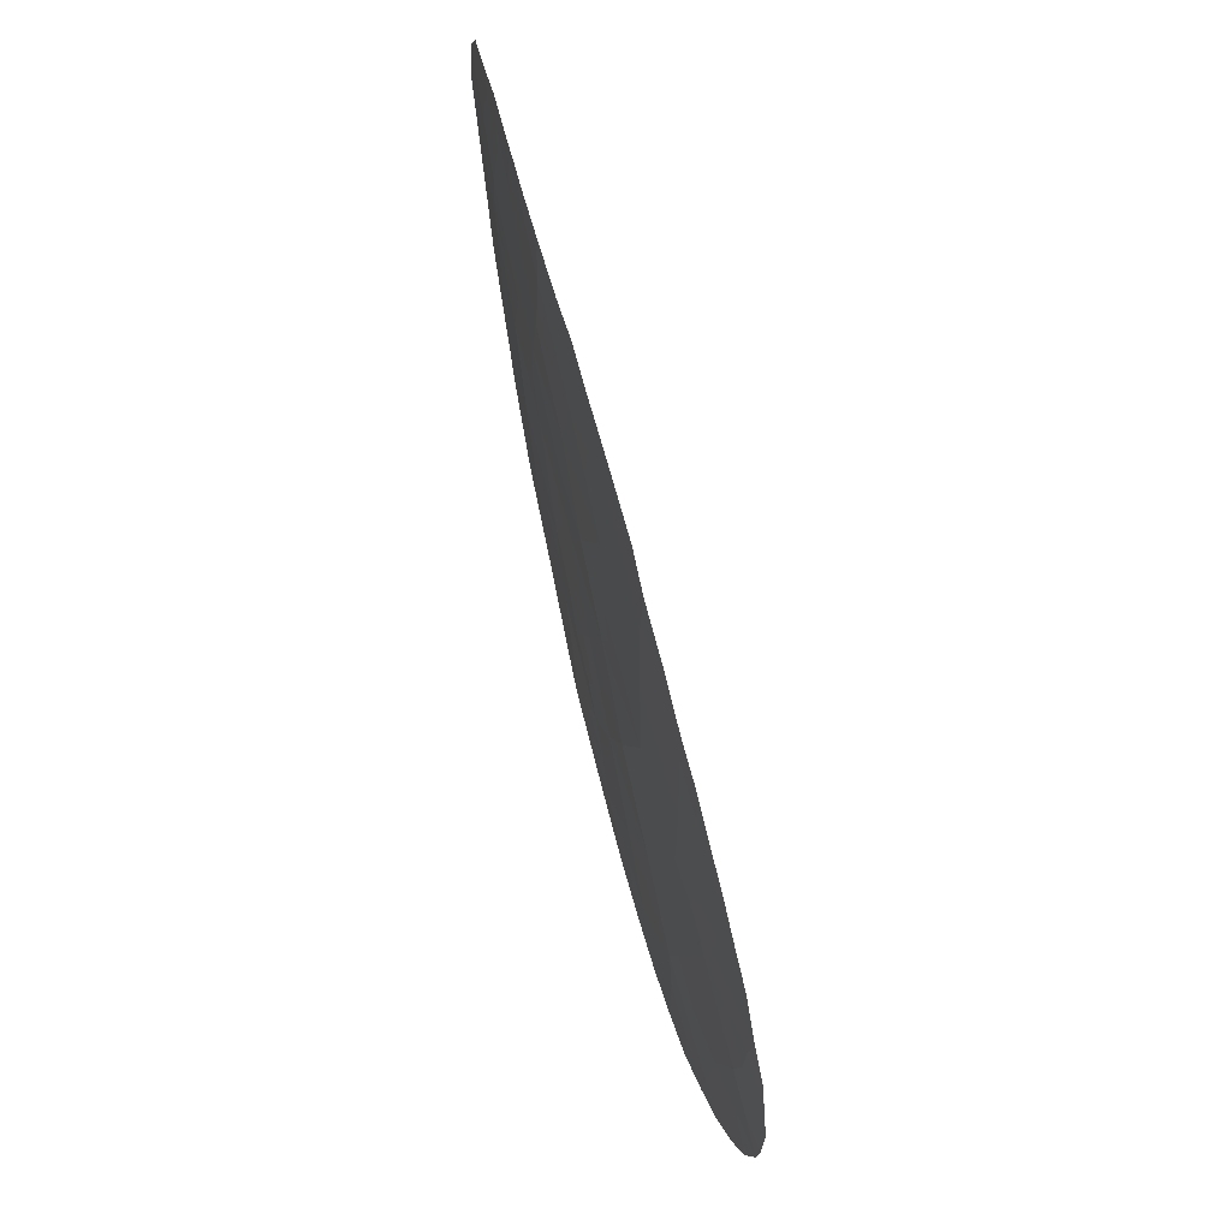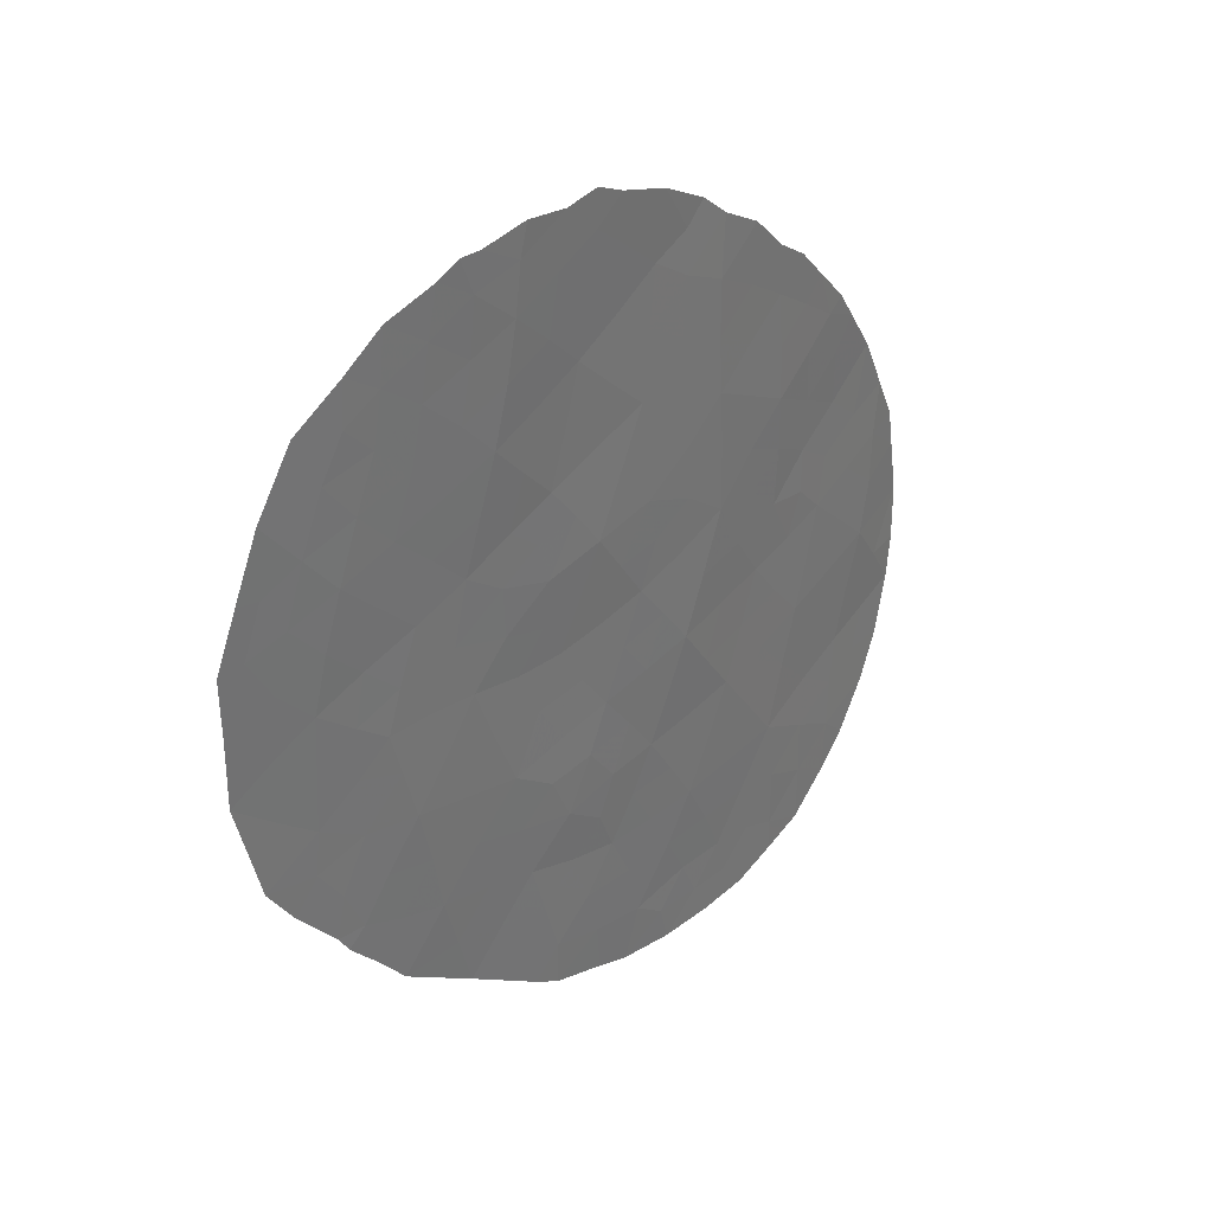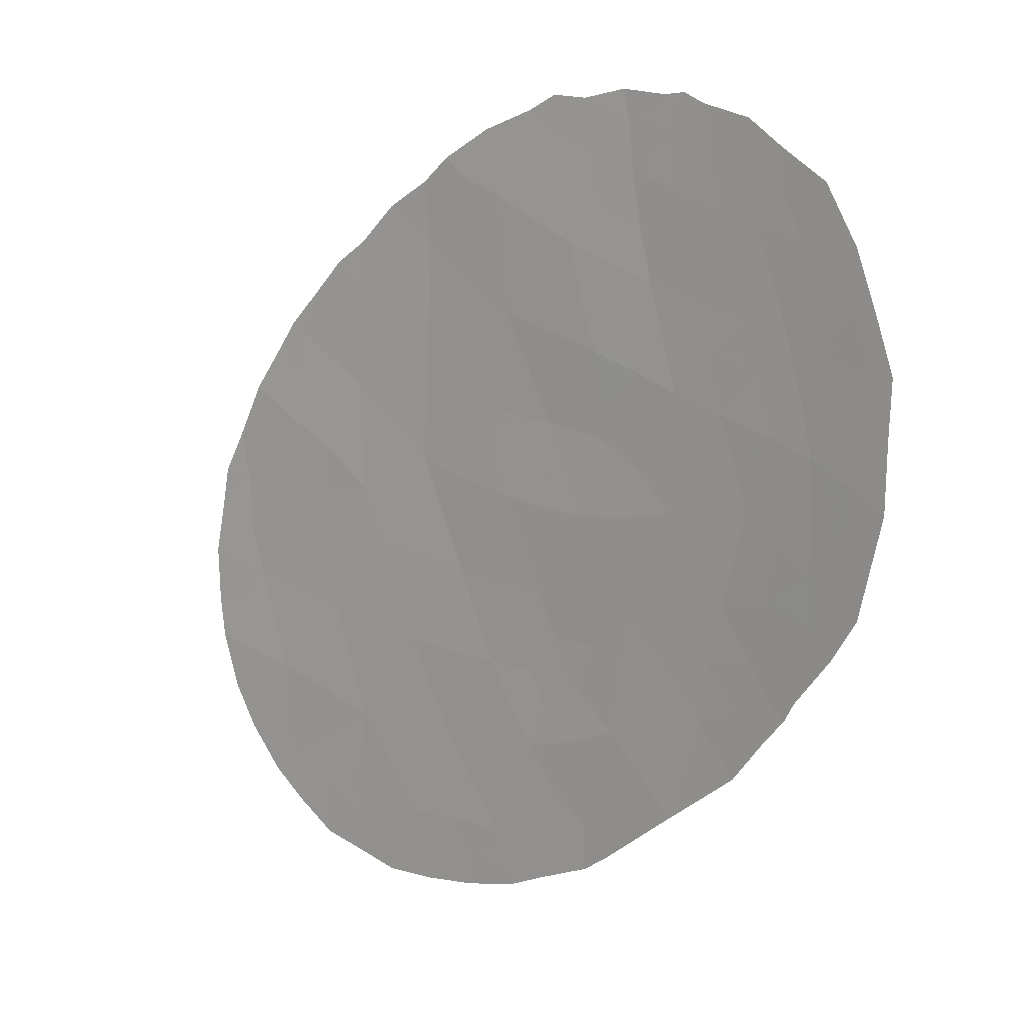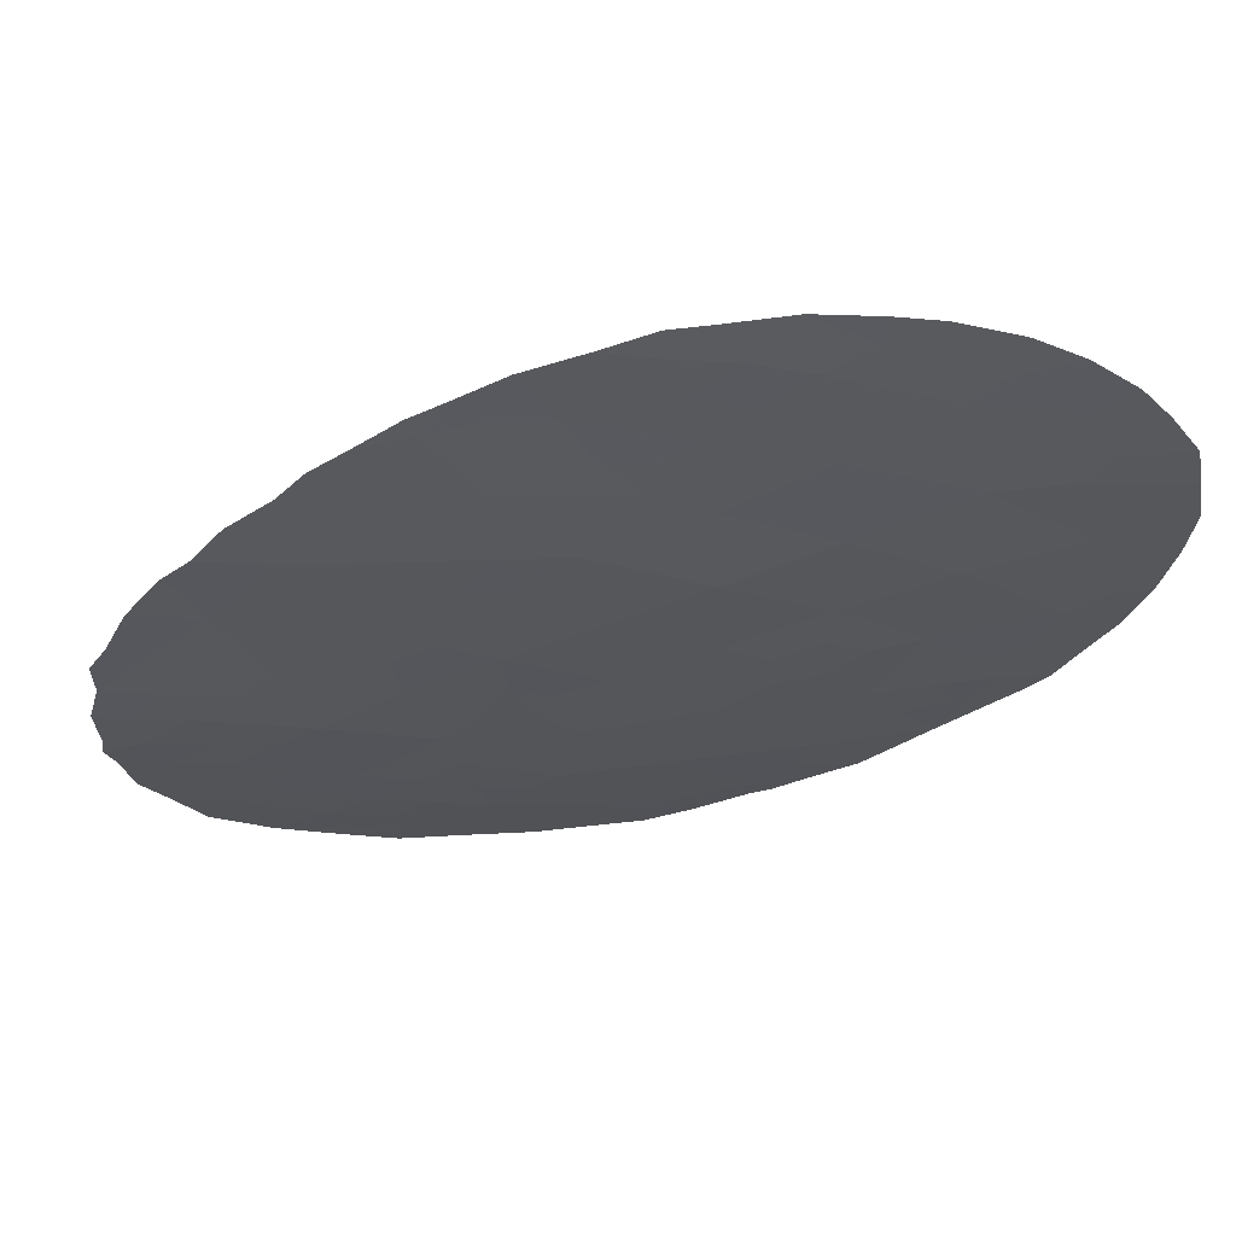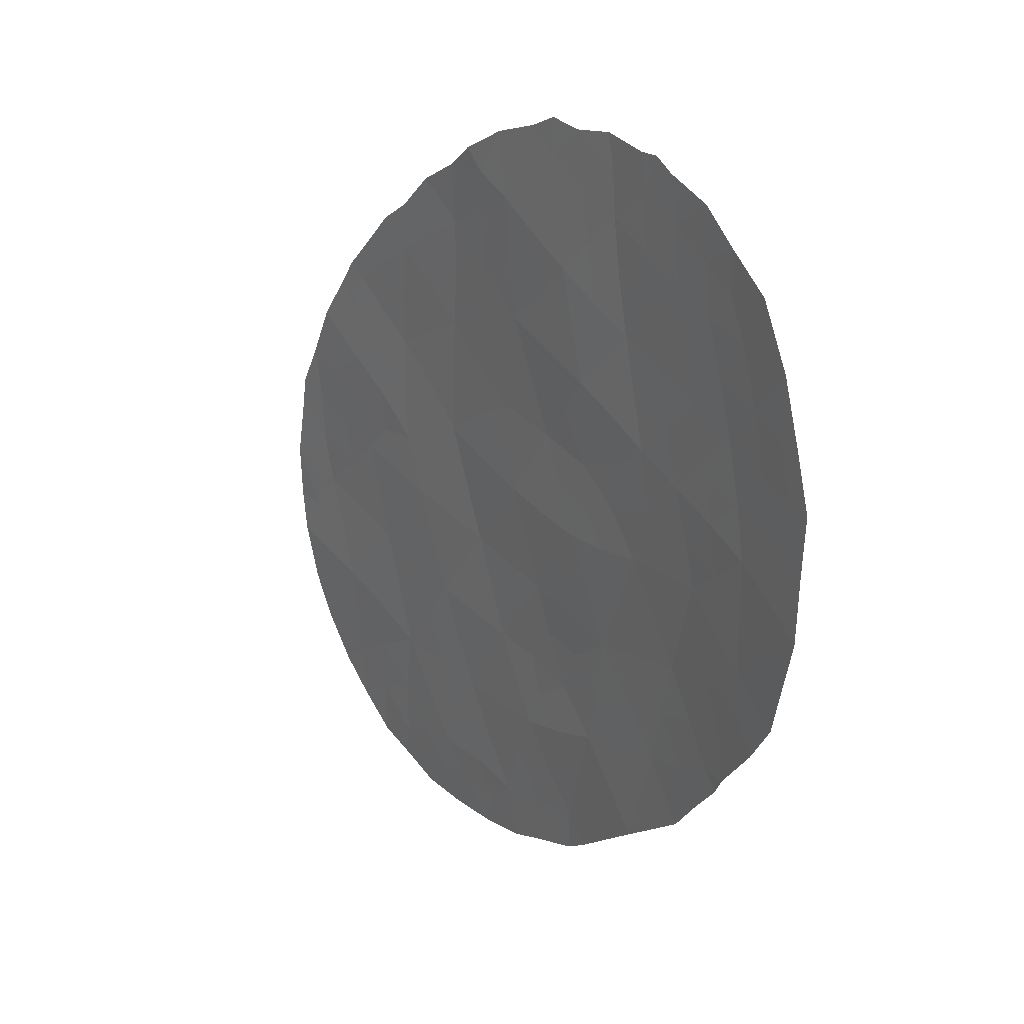
<metadata>
{"format":"obj","ext":"obj","renderer":"f3d","projection":"perspective","resolution":1024,"background":"white","views":[{"elev":66.1,"azim":-72.3,"up":"+Y"},{"elev":34.9,"azim":163.5,"up":"+Y"},{"elev":10.2,"azim":74.1,"up":"+Y"},{"elev":6.7,"azim":-94.8,"up":"+Z"},{"elev":25.9,"azim":89.4,"up":"+Y"}]}
</metadata>
<code>
v 49.43 17.96 20.36
v 46.39 24.66 22.43
v 46.33 26.76 22.46
v 46.43 28.79 22.41
v 53.5 21.23 17.74
v 54.95 21.88 16.89
v 51.75 20.6 18.84
v 45.16 27.72 23.36
v 50.74 29.89 19.38
v 49.46 28.45 20.25
v 46.31 19.79 22.46
v 44.02 22.54 24.18
v 52.32 29.21 18.32
v 47.76 27.7 21.41
v 49.21 30.77 20.44
v 54.34 25.23 17.17
v 50.33 26.42 19.64
v 47.69 25.42 21.45
v 48.44 23.31 20.93
v 46.78 23.58 22.15
v 50.97 21.31 19.29
v 52.04 22.83 18.61
v 51.28 27.87 19.05
v 55.55 26.37 16.47
v 44.95 25.85 23.54
v 45.25 23.93 23.27
v 49.45 24.88 20.27
v 51.9 31.24 18.54
v 43.8 24.52 24.38
v 53.9 23.39 17.45
v 47.81 29.81 21.38
v 55.02 28.35 16.71
v 50.04 19.94 19.94
v 56.57 27.96 15.87
v 49.18 21.5 20.47
v 48.26 19.77 21.1
v 50.38 31.94 19.58
v 52.8 25.03 18.12
v 52.89 27.24 18.03
v 54.09 28.63 17.26
v 55.63 24.25 16.47
v 51.24 18.57 19.17
v 45.71 22.03 22.91
v 51.12 24.7 19.2
v 47.52 17.98 21.64
v 47.43 21.63 21.66
v 50.18 23.1 19.8
v 54.83 30.9 16.77
v 44.56 20.53 23.79
v 45.46 17.04 23.06
v 46.17 16.82 22.56
v 43.14 20.97 24.89
v 44.58 27.38 23.81
v 53.24 32.47 17.68
v 54.12 32.23 17.16
v 44.88 27.93 23.57
v 45.9 29.25 22.8
v 49.03 31.97 20.53
v 49.89 32.33 19.92
v 43.68 25.5 24.5
v 44.79 17.62 23.56
v 52.85 32.66 17.91
v 52.48 32.63 18.14
v 51.68 32.73 18.66
v 43.33 24.66 24.77
v 43.23 23.95 24.85
v 43.06 22.87 24.98
v 46.91 16.6 22.05
v 57 27.93 15.63
v 56.11 22.86 16.24
v 56.57 23.65 15.97
v 53.01 19.2 18.09
v 46.44 29.7 22.4
v 50.31 17.3 19.79
v 51.25 17.73 19.17
v 49.71 17.01 20.19
v 50.36 32.62 19.58
v 50.96 32.56 19.16
v 48.73 16.75 20.83
v 54.26 20.26 17.32
v 51.7 18.07 18.89
v 47.75 30.94 21.44
v 47.04 30.42 21.96
v 55.25 21.59 16.73
v 56.99 25.56 15.71
v 55.42 21.93 16.63
v 56.23 30.07 16
v 56.99 26.82 15.68
v 55.62 31.16 16.32
v 48.23 31.41 21.12
v 43.74 19.03 24.38
v 46.32 25.77 22.47
v 47 26.17 21.96
v 46.93 25.28 22.02
v 46.36 27.78 22.44
v 47.08 28.28 21.92
v 47.03 27.22 21.94
v 44.04 19.93 24.17
v 43.38 19.87 24.67
v 43.83 20.75 24.35
v 52.63 20.95 18.28
v 53.26 20.22 17.91
v 52.38 19.91 18.46
v 47.81 28.75 21.37
v 53.4 31.6 17.6
v 51.95 24.8 18.67
v 51.47 25.42 18.95
v 52.18 25.72 18.49
v 48.08 24.31 21.18
v 47.6 23.44 21.55
v 47.24 24.44 21.8
v 51.32 22.2 19.06
v 51.94 21.66 18.69
v 51.55 27.07 18.88
v 51.34 26.27 19
v 50.81 27.18 19.35
v 45.78 28.26 22.89
v 45.43 28.63 23.16
v 54.4 27.64 17.1
v 53.8 26.94 17.48
v 53.47 27.93 17.66
v 49.81 31.39 20
v 44.36 25.26 23.98
v 52.81 22.02 18.15
v 45.1 24.85 23.41
v 44.5 24.22 23.85
v 44.65 23.25 23.72
v 49.89 25.64 19.96
v 49.14 25.7 20.47
v 49.3 26.55 20.35
v 50.02 21.47 19.91
v 49.67 22.31 20.14
v 50.53 22.24 19.57
v 52.62 31.98 18.07
v 51.81 32.15 18.58
v 50.29 24.76 19.73
v 50.73 25.53 19.42
v 43.83 23.56 24.34
v 45.69 25.34 22.96
v 45.64 26.3 22.99
v 50.14 29.21 19.79
v 50.99 28.85 19.23
v 50.44 28.15 19.6
v 49.93 27.38 19.92
v 54.9 24.75 16.87
v 54.85 23.66 16.92
v 54.15 24.4 17.3
v 53.68 22.32 17.61
v 53.03 23.13 17.99
v 52.45 23.98 18.34
v 53.33 24.2 17.8
v 46.78 17.79 22.15
v 46.17 17.46 22.56
v 45.71 24.5 22.93
v 48.61 25.09 20.83
v 48.43 26.08 20.95
v 46.56 21.8 22.29
v 46.27 22.78 22.52
v 47.1 22.6 21.91
v 47.34 19.78 21.74
v 46.9 20.77 22.04
v 47.82 20.68 21.4
v 48.95 24.12 20.59
v 53.65 25.18 17.59
v 52.71 30.95 18.05
v 52.89 29.94 17.95
v 52.07 30.22 18.45
v 49.96 30.31 19.92
v 49.33 29.68 20.35
v 51.53 29.52 18.85
v 51.79 28.52 18.69
v 46 20.98 22.7
v 45.37 20.23 23.17
v 45.13 21.26 23.35
v 50.31 20.74 19.73
v 49.58 20.69 20.22
v 50.88 20.22 19.39
v 51.56 23.85 18.92
v 46 23.73 22.73
v 44.87 22.27 23.54
v 45.46 23 23.11
v 46.96 18.8 22.02
v 47.84 18.86 21.4
v 55.7 23.43 16.45
v 49.31 23.2 20.36
v 49.81 23.98 20.03
v 44.95 26.84 23.52
v 45.66 27.28 22.97
v 44.1 26.53 24.19
v 54.5 22.59 17.13
v 48.72 20.65 20.79
v 49.16 19.83 20.51
v 51.48 19.55 19.01
v 50.58 19.16 19.58
v 52.03 18.96 18.68
v 48.81 22.38 20.7
v 47.7 26.61 21.45
v 48.44 27.1 20.94
v 50.68 23.89 19.48
v 51.3 30.56 18.97
v 48.74 18.93 20.8
v 49.65 19.03 20.2
v 50.37 18.22 19.73
v 48.6 29.17 20.84
v 48.55 28.11 20.87
v 55.21 30.18 16.57
v 55.58 29.15 16.37
v 47.35 17.24 21.75
v 47.77 16.62 21.47
v 48.89 17.45 20.71
v 54.29 21.54 17.27
v 54.81 21.03 16.99
v 43.56 21.75 24.55
v 43.06 21.79 24.95
v 50.53 30.96 19.5
v 54.89 25.73 16.85
v 55.59 25.31 16.47
v 49.15 27.48 20.46
v 53.12 26.12 17.9
v 52.22 26.66 18.45
v 52.07 27.58 18.54
v 54.2 31.25 17.14
v 48.54 30.23 20.88
v 45.45 19.2 23.09
v 44.66 19.6 23.69
v 48.36 18.08 21.07
v 48.06 17.32 21.27
v 53.75 29.65 17.44
v 53.16 28.92 17.82
v 47.94 22.47 21.29
v 44.31 21.51 23.97
v 46.15 18.57 22.57
v 45.43 18.12 23.09
v 48.32 21.54 21.06
v 52.6 28.22 18.17
v 56.3 24.87 16.1
v 56.77 24.58 15.85
v 55.28 22.72 16.69
v 51.07 23 19.23
v 53.65 19.74 17.69
v 52.34 18.63 18.5
v 47.1 29.33 21.91
v 56.15 27.1 16.12
v 56.27 26 16.09
v 55.32 27.36 16.57
v 55.89 28.12 16.23
v 54.79 31.72 16.78
v 48.56 31.05 20.89
v 44.69 18.67 23.64
v 56.27 28.85 16.01
v 56.64 28.95 15.8
v 54.12 26 17.3
v 54.72 26.67 16.94
v 44.26 18.18 23.96
v 54.69 29.39 16.89
v 53.55 30.66 17.54
v 54.35 30.32 17.07
v 51.11 31.6 19.08
f 92 93 94
f 95 96 97
f 98 99 100
f 101 102 103
f 8 53 56
f 104 96 242
f 106 107 108
f 109 110 111
f 2 94 111
f 21 112 113
f 114 115 116
f 117 8 118
f 119 120 121
f 233 50 61
f 101 113 124
f 123 125 126
f 127 138 126
f 128 129 130
f 131 132 133
f 134 63 62
f 134 62 54
f 136 128 137
f 115 107 137
f 29 66 65
f 29 138 66
f 139 140 92
f 141 142 143
f 116 144 143
f 145 146 147
f 148 124 149
f 150 151 149
f 152 208 68
f 50 153 51
f 139 154 125
f 155 156 129
f 157 158 159
f 160 161 162
f 155 163 109
f 147 151 164
f 165 166 167
f 168 141 169
f 142 170 171
f 172 173 174
f 131 175 176
f 21 177 175
f 150 178 106
f 2 179 154
f 180 127 181
f 182 160 183
f 41 71 184
f 185 163 186
f 165 134 105
f 140 187 188
f 187 25 189
f 95 188 117
f 148 190 211
f 191 176 192
f 177 193 194
f 193 103 195
f 185 132 196
f 4 57 73
f 156 197 198
f 136 199 186
f 200 167 170
f 201 192 202
f 42 75 203
f 210 1 76
f 93 97 197
f 104 204 205
f 37 77 78
f 42 81 75
f 200 215 258
f 216 217 145
f 144 130 218
f 220 219 108
f 220 114 221
f 37 59 77
f 204 223 169
f 31 83 82
f 173 224 225
f 226 210 227
f 45 227 208
f 228 229 166
f 238 190 146
f 218 198 205
f 6 84 212
f 29 65 60
f 203 202 194
f 158 181 179
f 161 172 157
f 230 159 110
f 231 100 213
f 232 182 152
f 174 231 180
f 232 233 224
f 162 234 191
f 221 171 235
f 236 85 237
f 226 183 201
f 238 184 70
f 6 238 86
f 133 239 112
f 72 102 240
f 6 86 84
f 195 72 241
f 234 230 196
f 31 242 83
f 178 239 199
f 243 245 246
f 168 122 215
f 28 258 135
f 15 223 248
f 15 248 58
f 235 229 121
f 225 249 91
f 246 207 250
f 250 87 251
f 34 69 88
f 217 244 236
f 252 164 219
f 253 119 245
f 253 216 252
f 249 233 61
f 249 61 254
f 91 249 254
f 2 92 94
f 92 3 93
f 94 93 18
f 3 95 97
f 95 4 96
f 97 96 14
f 49 98 100
f 100 99 52
f 7 101 103
f 101 5 102
f 103 102 72
f 31 104 242
f 104 14 96
f 242 96 4
f 54 105 134
f 55 105 54
f 38 106 108
f 106 44 107
f 108 107 115
f 18 109 111
f 109 19 110
f 111 110 20
f 20 2 111
f 111 94 18
f 7 21 113
f 113 112 22
f 23 114 116
f 116 115 17
f 56 118 8
f 4 117 57
f 118 57 117
f 40 119 121
f 121 120 39
f 122 58 59
f 58 122 15
f 37 122 59
f 60 123 29
f 123 189 25
f 189 123 60
f 5 101 124
f 101 7 113
f 124 113 22
f 29 123 126
f 123 25 125
f 126 125 26
f 26 127 126
f 127 12 138
f 126 138 29
f 17 128 130
f 128 27 129
f 21 131 133
f 131 35 132
f 133 132 47
f 63 134 135
f 134 28 135
f 135 64 63
f 44 136 137
f 136 27 128
f 137 128 17
f 17 115 137
f 137 107 44
f 67 138 12
f 138 67 66
f 2 139 92
f 139 25 140
f 92 140 3
f 10 141 143
f 141 9 142
f 143 142 23
f 23 116 143
f 116 17 144
f 143 144 10
f 16 145 147
f 145 41 146
f 147 146 30
f 30 148 149
f 148 5 124
f 149 124 22
f 22 150 149
f 150 38 151
f 149 151 30
f 152 45 208
f 153 152 68
f 153 68 51
f 25 139 125
f 139 2 154
f 125 154 26
f 27 155 129
f 155 18 156
f 129 156 130
f 46 157 159
f 157 43 158
f 159 158 20
f 36 160 162
f 160 11 161
f 162 161 46
f 18 155 109
f 155 27 163
f 109 163 19
f 16 147 164
f 147 30 151
f 164 151 38
f 28 165 167
f 165 256 166
f 167 166 13
f 15 168 169
f 168 9 141
f 169 141 10
f 23 142 171
f 142 9 170
f 171 170 13
f 43 172 174
f 172 11 173
f 174 173 49
f 35 131 176
f 131 21 175
f 176 175 33
f 21 7 177
f 175 177 33
f 38 150 106
f 150 22 178
f 106 178 44
f 2 20 179
f 154 179 26
f 43 180 181
f 180 12 127
f 181 127 26
f 45 182 183
f 182 11 160
f 183 160 36
f 184 71 70
f 47 185 186
f 185 19 163
f 186 163 27
f 256 165 105
f 165 28 134
f 3 140 188
f 140 25 187
f 188 187 8
f 8 187 53
f 189 53 187
f 4 95 117
f 95 3 188
f 117 188 8
f 5 148 211
f 148 30 190
f 211 190 6
f 36 191 192
f 191 35 176
f 192 176 33
f 33 177 194
f 177 7 193
f 194 193 42
f 42 193 195
f 193 7 103
f 195 103 72
f 19 185 196
f 185 47 132
f 196 132 35
f 130 156 198
f 156 18 197
f 198 197 14
f 27 136 186
f 136 44 199
f 186 199 47
f 9 200 170
f 200 28 167
f 170 167 13
f 1 201 202
f 201 36 192
f 202 192 33
f 203 75 74
f 1 203 74
f 1 74 76
f 18 93 197
f 93 3 97
f 197 97 14
f 14 104 205
f 104 31 204
f 205 204 10
f 32 255 207
f 207 206 87
f 208 209 68
f 79 210 76
f 212 211 6
f 5 211 80
f 212 80 211
f 12 213 67
f 214 67 213
f 28 200 258
f 200 9 215
f 78 258 37
f 16 216 145
f 216 24 217
f 145 217 41
f 10 144 218
f 144 17 130
f 219 39 120
f 115 220 108
f 220 39 219
f 108 219 38
f 39 220 221
f 220 115 114
f 221 114 23
f 48 257 222
f 222 256 105
f 222 105 55
f 222 247 48
f 247 222 55
f 10 204 169
f 204 31 223
f 169 223 15
f 49 173 225
f 173 11 224
f 225 224 249
f 45 226 227
f 226 1 210
f 227 210 79
f 227 209 208
f 209 227 79
f 40 228 255
f 228 256 257
f 256 228 166
f 228 40 229
f 166 229 13
f 41 184 146
f 146 190 30
f 10 218 205
f 218 130 198
f 205 198 14
f 42 203 194
f 203 1 202
f 194 202 33
f 20 158 179
f 158 43 181
f 179 181 26
f 46 161 157
f 161 11 172
f 157 172 43
f 19 230 110
f 230 46 159
f 110 159 20
f 12 231 213
f 231 49 100
f 213 100 52
f 214 213 52
f 153 232 152
f 232 11 182
f 152 182 45
f 43 174 180
f 174 49 231
f 180 231 12
f 11 232 224
f 232 153 233
f 224 233 249
f 36 162 191
f 162 46 234
f 191 234 35
f 39 221 235
f 221 23 171
f 235 171 13
f 41 236 71
f 237 71 236
f 1 226 201
f 226 45 183
f 201 183 36
f 6 190 238
f 238 146 184
f 238 70 86
f 21 133 112
f 133 47 239
f 112 239 22
f 5 80 102
f 240 102 80
f 42 195 81
f 241 81 195
f 35 234 196
f 234 46 230
f 196 230 19
f 73 242 4
f 242 73 83
f 44 178 199
f 178 22 239
f 199 239 47
f 243 88 244
f 88 243 34
f 24 243 244
f 85 244 88
f 34 243 246
f 243 24 245
f 246 245 32
f 9 168 215
f 168 15 122
f 215 122 37
f 258 78 135
f 64 135 78
f 247 89 48
f 89 206 48
f 206 89 87
f 223 82 248
f 82 223 31
f 90 248 82
f 248 90 58
f 39 235 121
f 235 13 229
f 121 229 40
f 49 225 98
f 98 225 91
f 99 98 91
f 34 246 250
f 246 32 207
f 250 207 87
f 34 250 251
f 251 69 34
f 41 217 236
f 217 24 244
f 236 244 85
f 120 252 219
f 252 16 164
f 219 164 38
f 24 253 245
f 253 120 119
f 245 119 32
f 120 253 252
f 253 24 216
f 252 216 16
f 233 153 50
f 255 206 207
f 257 256 222
f 228 257 255
f 258 215 37
f 40 255 32
f 40 32 119
f 206 255 257
f 48 206 257

</code>
